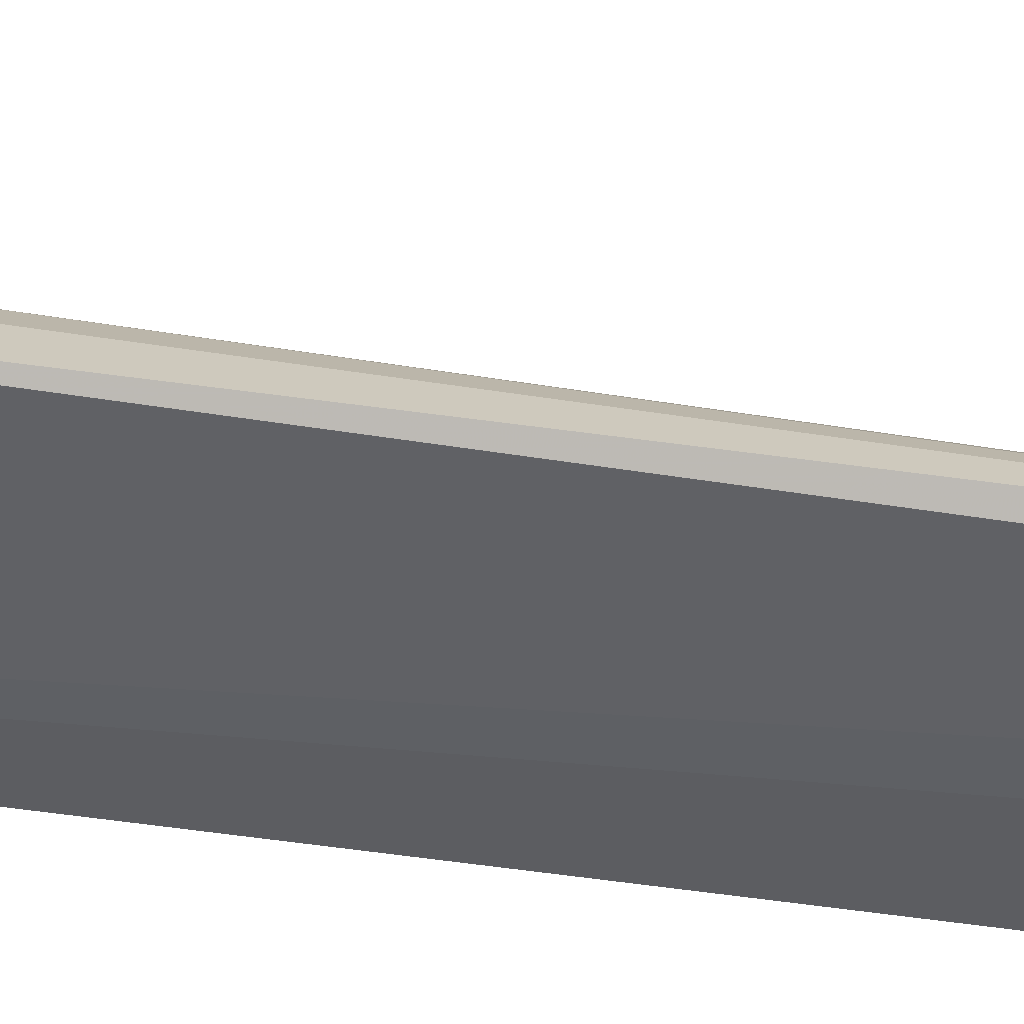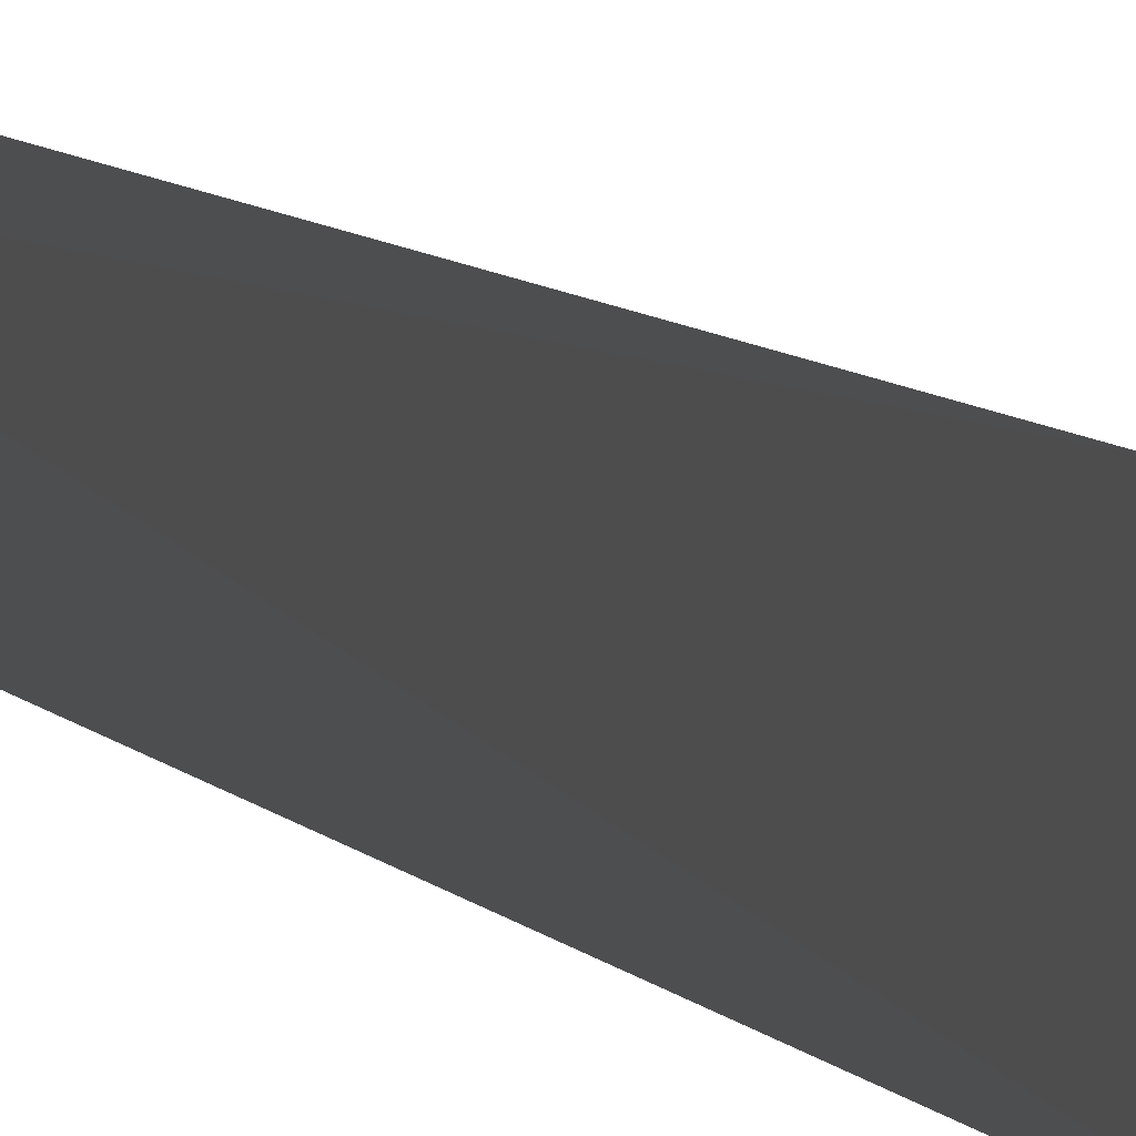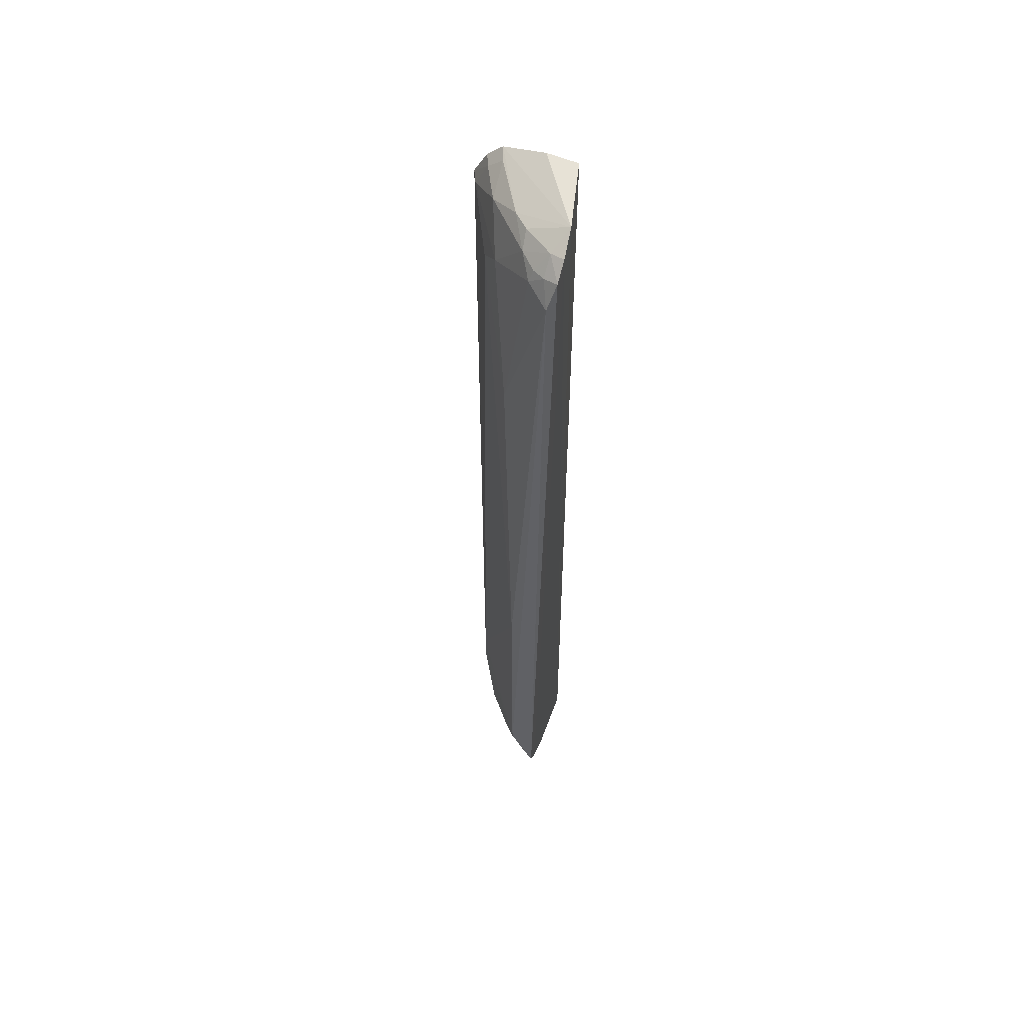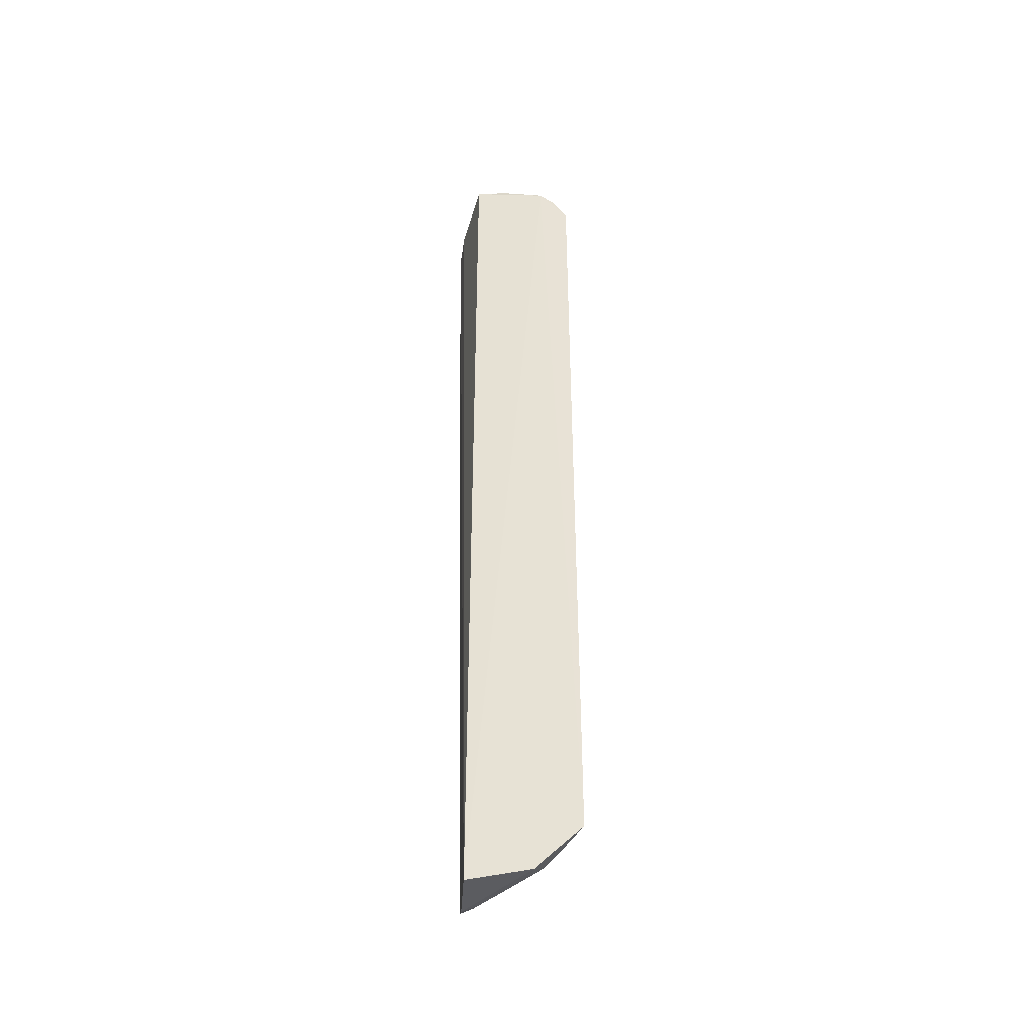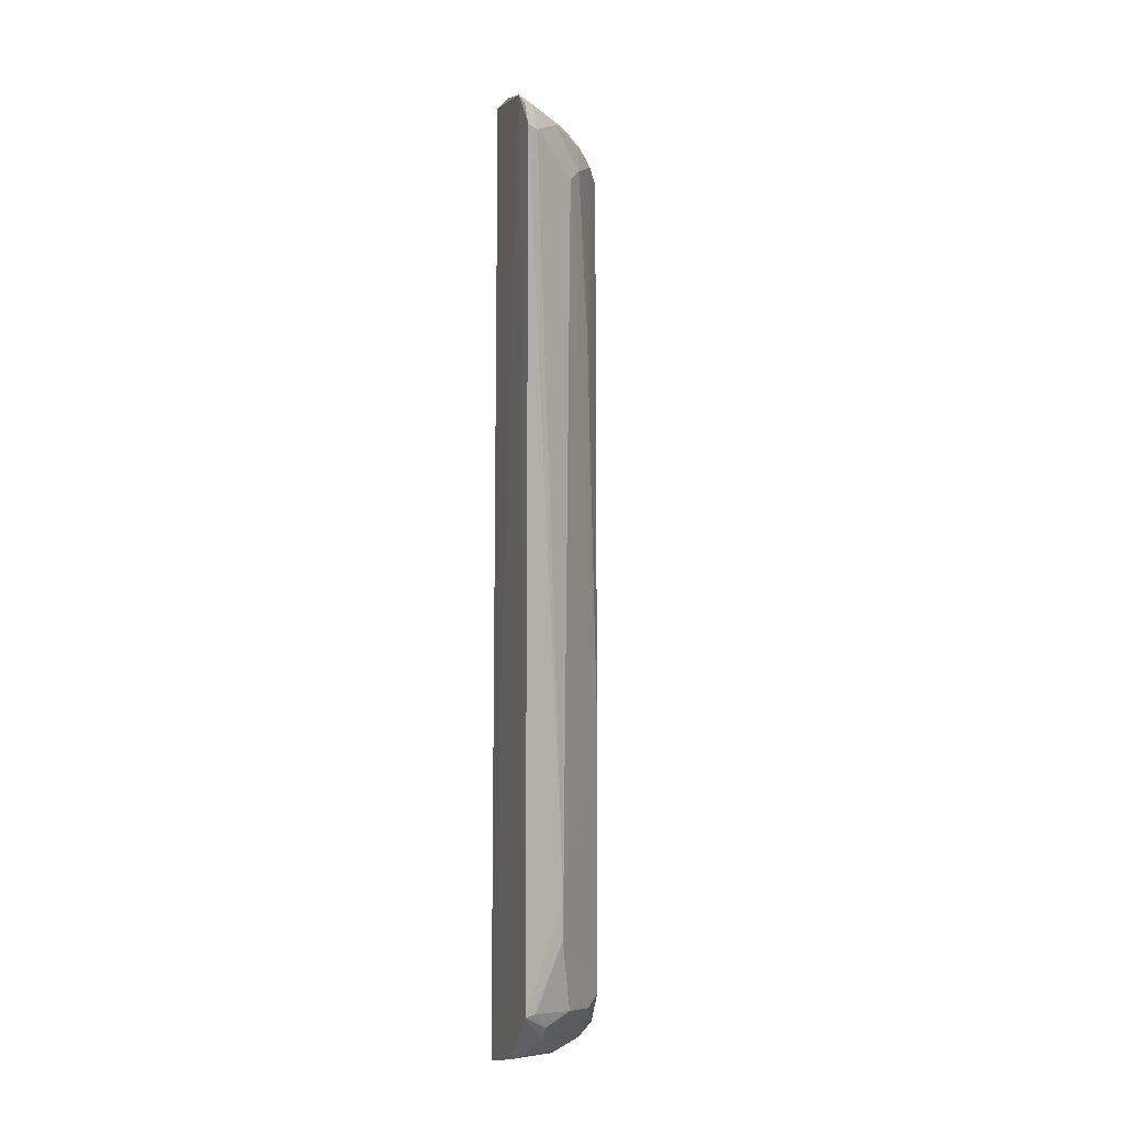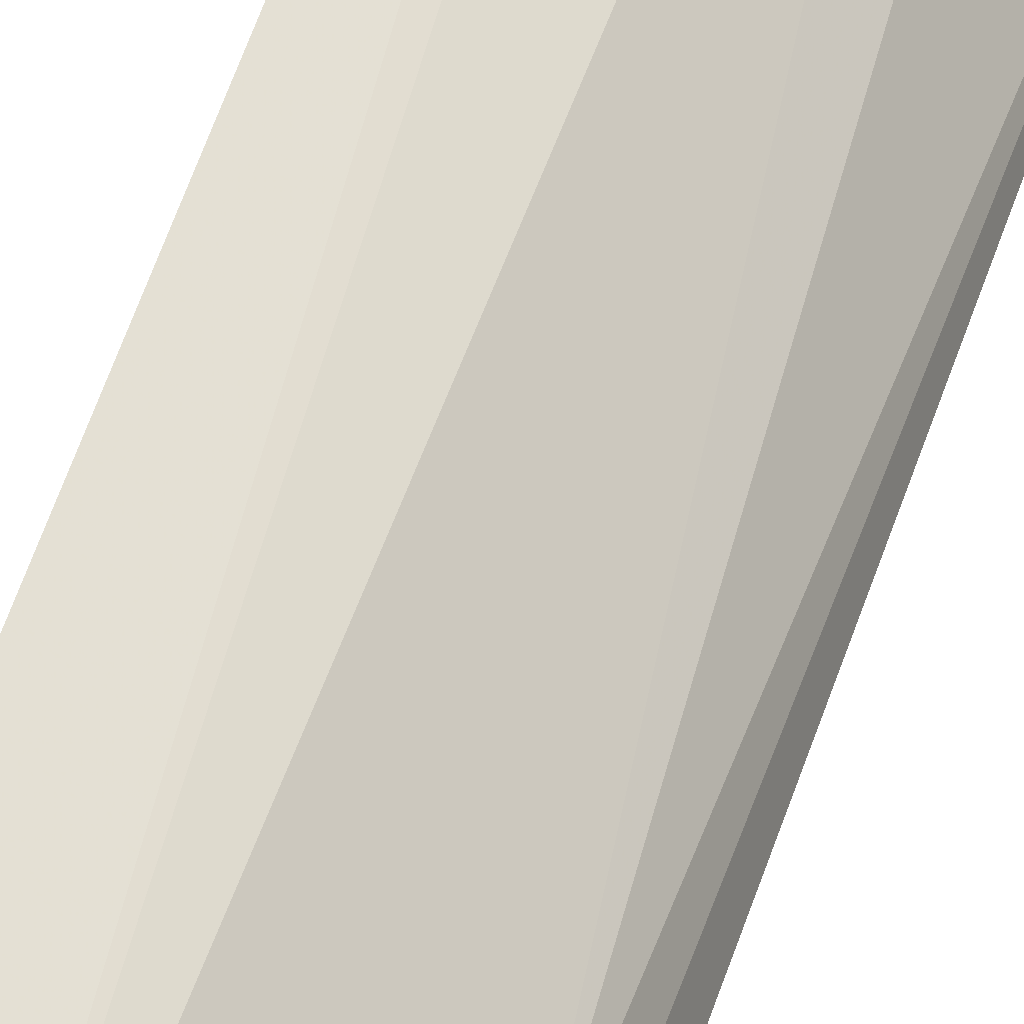
<metadata>
{"format":"obj","ext":"obj","renderer":"f3d","projection":"perspective","resolution":1024,"background":"white","views":[{"elev":-54.3,"azim":-98.8,"up":"+Y"},{"elev":6.9,"azim":160.9,"up":"+Y"},{"elev":55.0,"azim":-65.5,"up":"+Z"},{"elev":-41.5,"azim":92.2,"up":"+Z"},{"elev":-9.8,"azim":156.2,"up":"+Z"},{"elev":51.3,"azim":-163.4,"up":"+Y"}]}
</metadata>
<code>
v -0.01317 0.0179 0.0829
v -0.01333 0.01514 0.08306
v -0.01282 0.02037 0.0009547
v -0.01895 0.01448 0.000823
v -0.02382 0.01314 0.07818
v -0.01331 0.01502 0.0004067
v -0.01243 0.02435 0.07794
v -0.02158 0.01272 0.08166
v -0.01263 0.02176 0.08159
v -0.01777 0.02084 0.004605
v -0.01928 0.0132 0.08268
v -0.02278 0.01408 0.003247
v -0.02156 0.0142 0.002064
v -0.01246 0.02426 0.004382
v -0.01646 0.02084 0.07984
v -0.01942 0.01674 0.08114
v -0.02298 0.01263 0.08042
v -0.02221 0.01657 0.005738
v -0.02102 0.01525 0.00218
v -0.01657 0.0223 0.01331
v -0.01524 0.02116 0.002427
v -0.01263 0.0231 0.08031
v -0.01814 0.01817 0.08104
v -0.0212 0.014 0.08139
v -0.0223 0.01527 0.07891
v -0.02078 0.01788 0.004617
v -0.01867 0.01575 0.001098
v -0.01653 0.02228 0.01022
v -0.01784 0.02097 0.07498
v -0.01509 0.02215 0.003422
v -0.01382 0.02122 0.08136
v -0.01371 0.02255 0.08016
v -0.02069 0.01647 0.08008
v -0.02255 0.01391 0.08003
v -0.02221 0.01667 0.02849
v -0.02223 0.01519 0.003435
v -0.01408 0.02012 0.001195
v -0.01356 0.02369 0.004607
v -0.01353 0.02374 0.07785
v -0.01936 0.01937 0.07655
v -0.02194 0.01501 0.07986
v -0.02076 0.01801 0.06232
f 6 4 3
f 9 1 2
f 9 2 6
f 9 6 3
f 11 2 1
f 11 1 9
f 11 8 6
f 11 6 2
f 13 4 6
f 13 6 8
f 14 9 3
f 14 7 9
f 17 5 12
f 17 13 8
f 17 12 13
f 18 12 5
f 19 13 12
f 20 7 14
f 21 14 3
f 21 19 10
f 22 9 7
f 23 16 11
f 23 11 9
f 24 8 11
f 24 11 16
f 24 17 8
f 26 18 10
f 26 10 19
f 27 4 13
f 27 13 19
f 27 19 21
f 27 3 4
f 28 20 14
f 28 10 18
f 28 18 20
f 30 21 10
f 30 14 21
f 31 23 9
f 31 15 23
f 32 22 7
f 32 15 31
f 32 31 9
f 32 9 22
f 33 23 15
f 33 16 23
f 33 24 16
f 34 25 5
f 34 5 17
f 34 17 24
f 35 18 5
f 35 29 20
f 35 20 18
f 36 12 18
f 36 18 26
f 36 26 19
f 36 19 12
f 37 27 21
f 37 21 3
f 37 3 27
f 38 28 14
f 38 10 28
f 38 30 10
f 38 14 30
f 39 7 20
f 39 20 29
f 39 32 7
f 39 15 32
f 40 39 29
f 40 15 39
f 40 33 15
f 40 25 33
f 41 33 25
f 41 25 34
f 41 34 24
f 41 24 33
f 42 35 5
f 42 5 25
f 42 25 40
f 42 40 29
f 42 29 35

</code>
